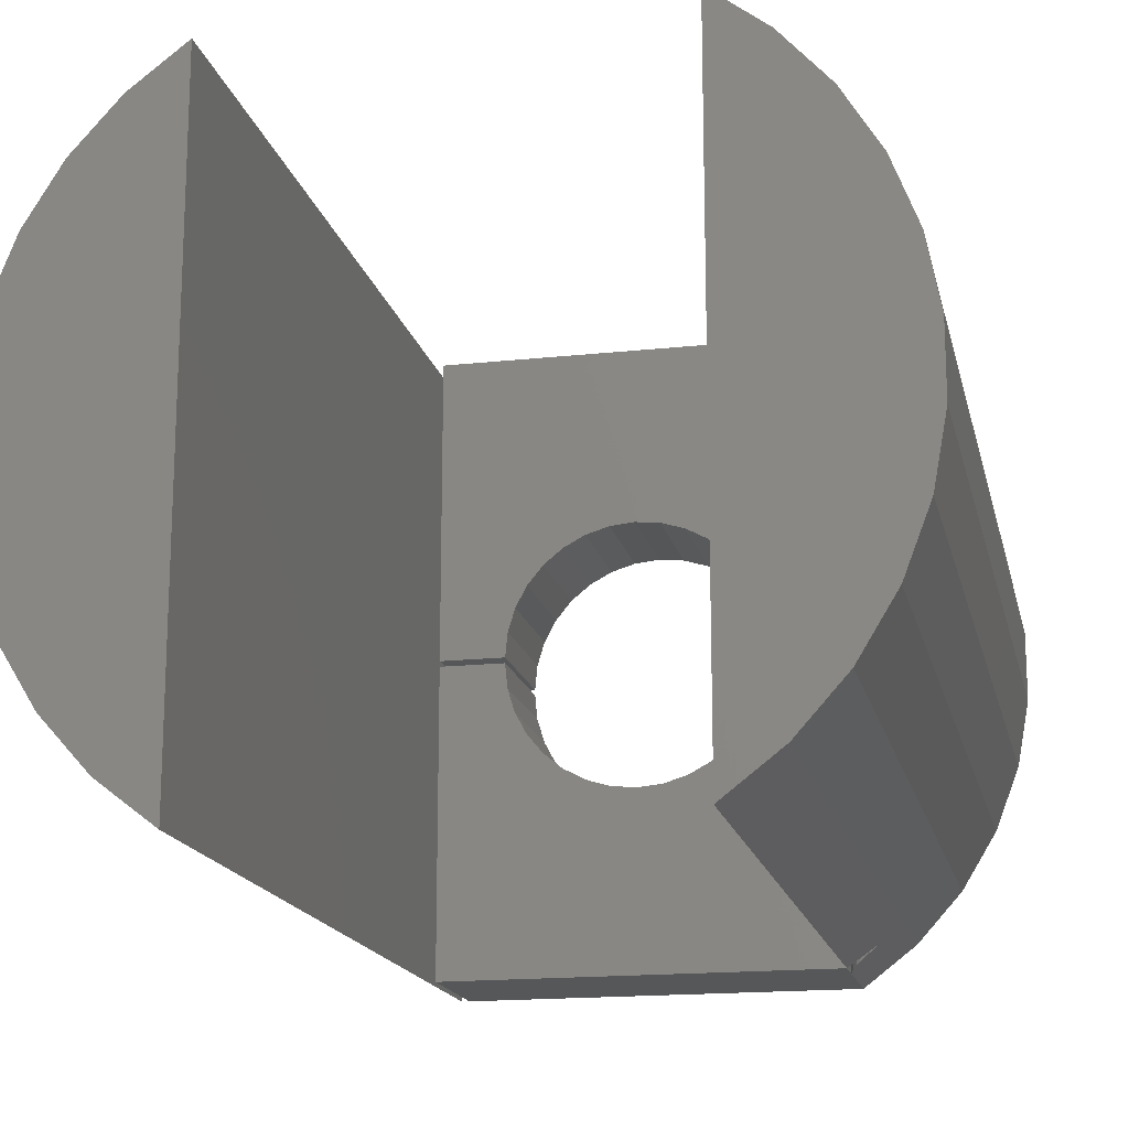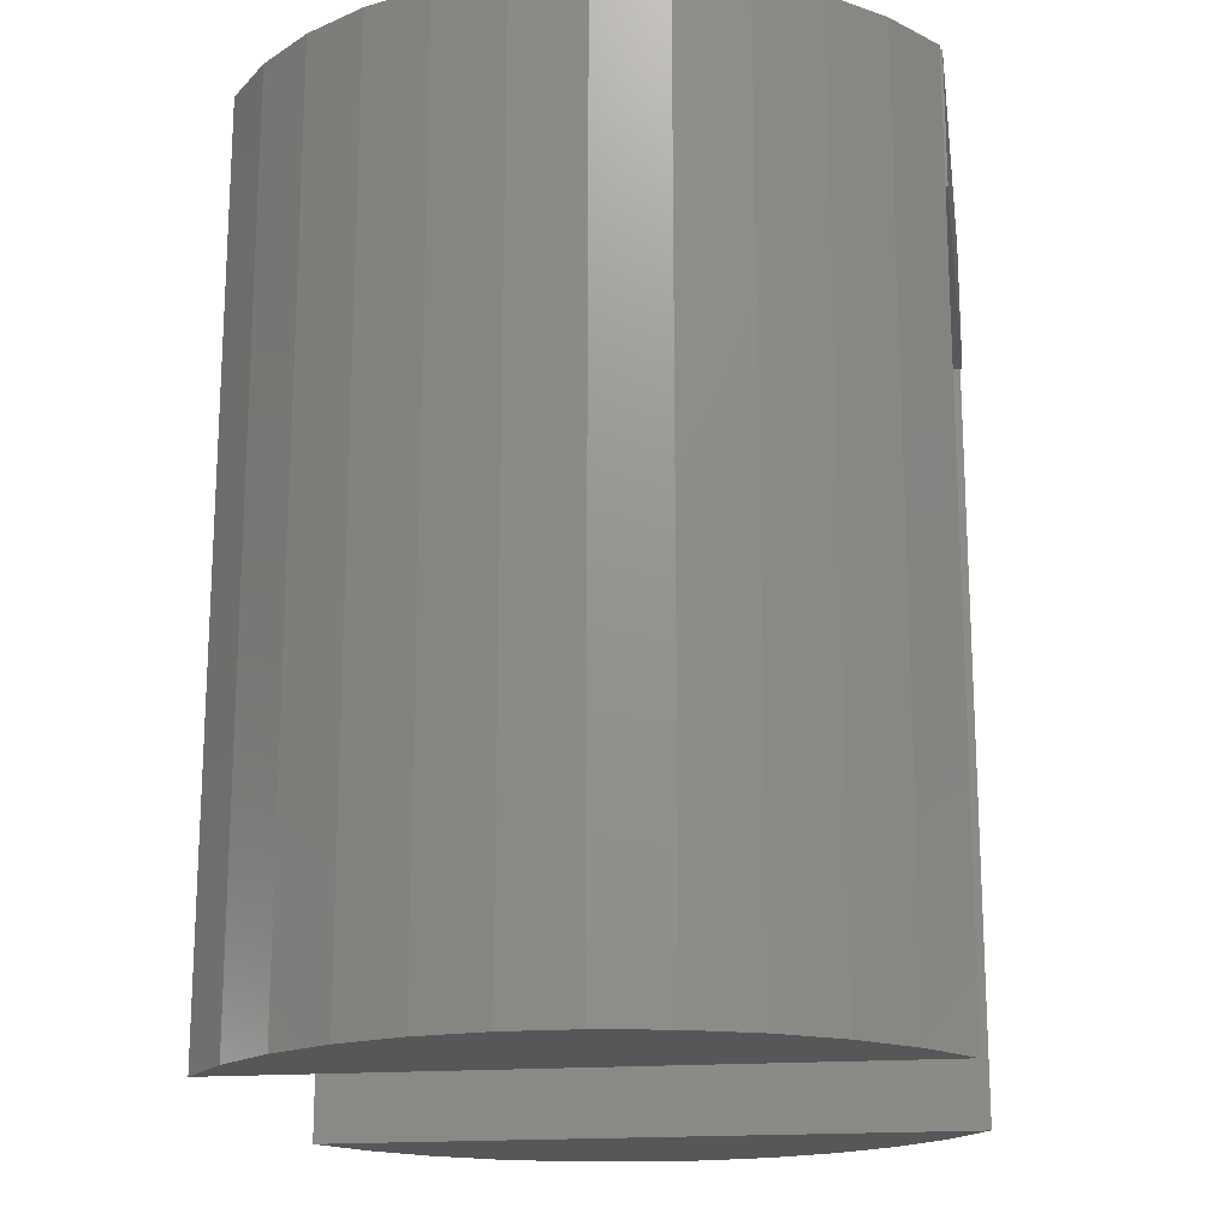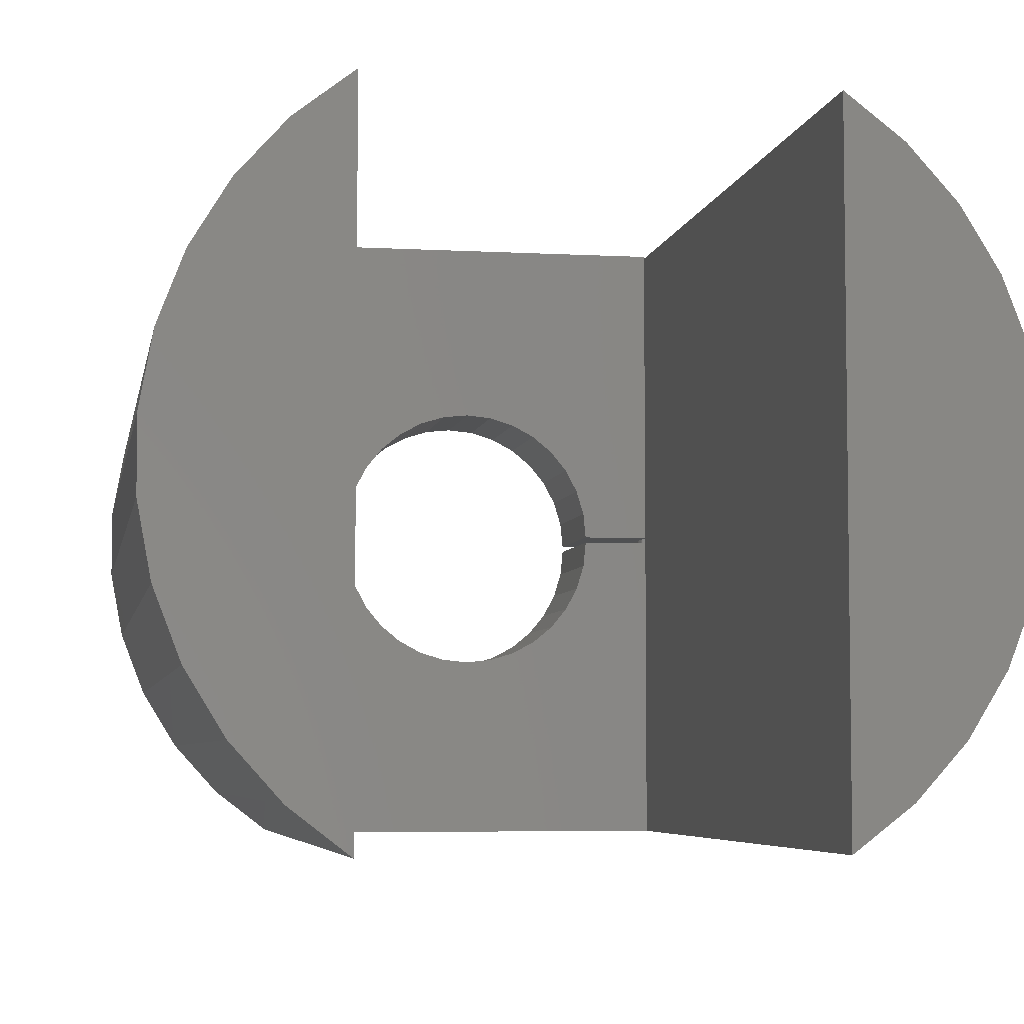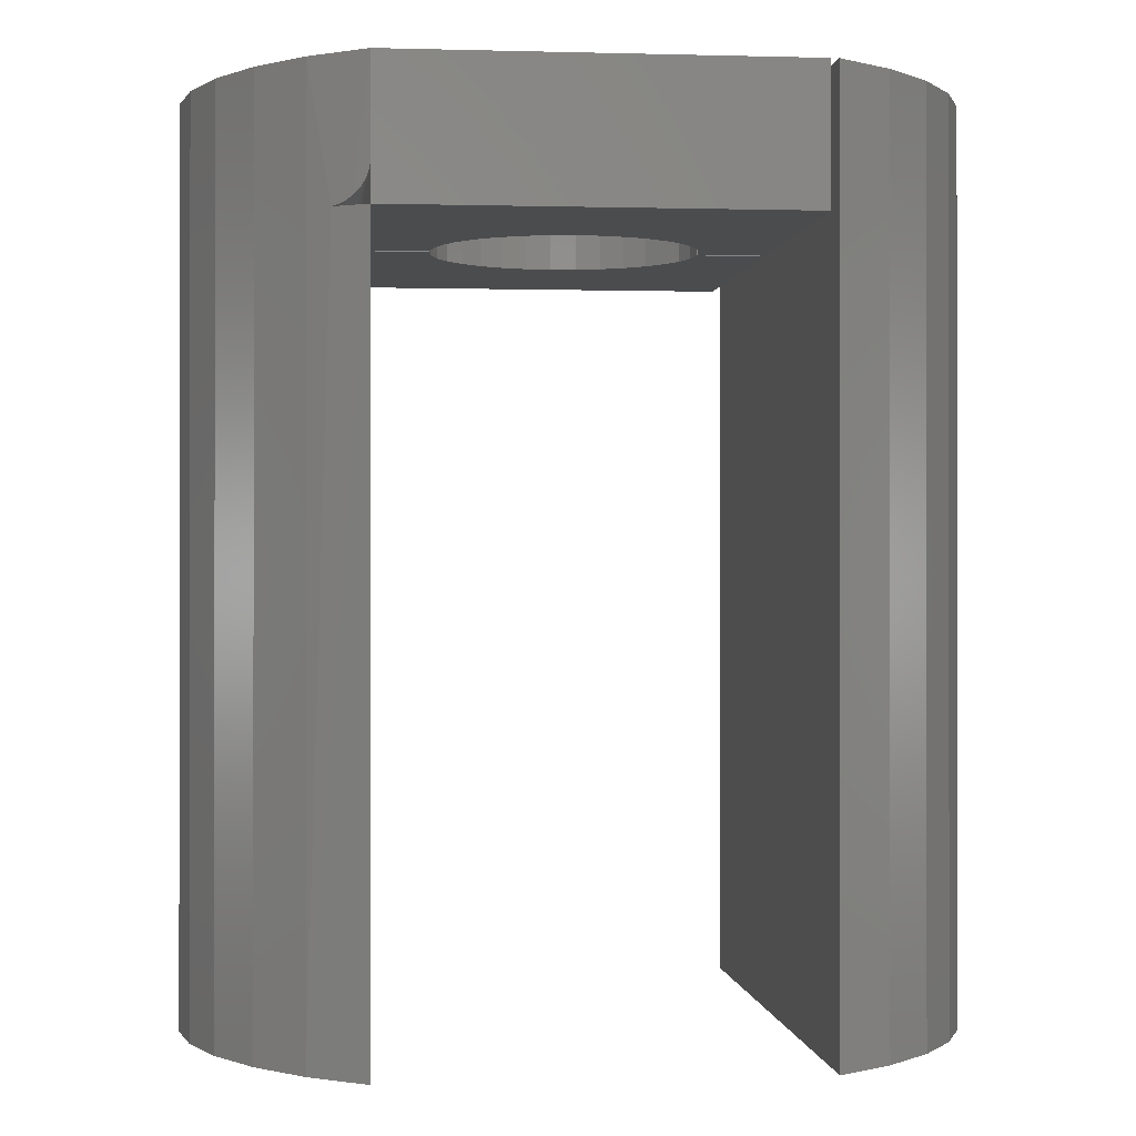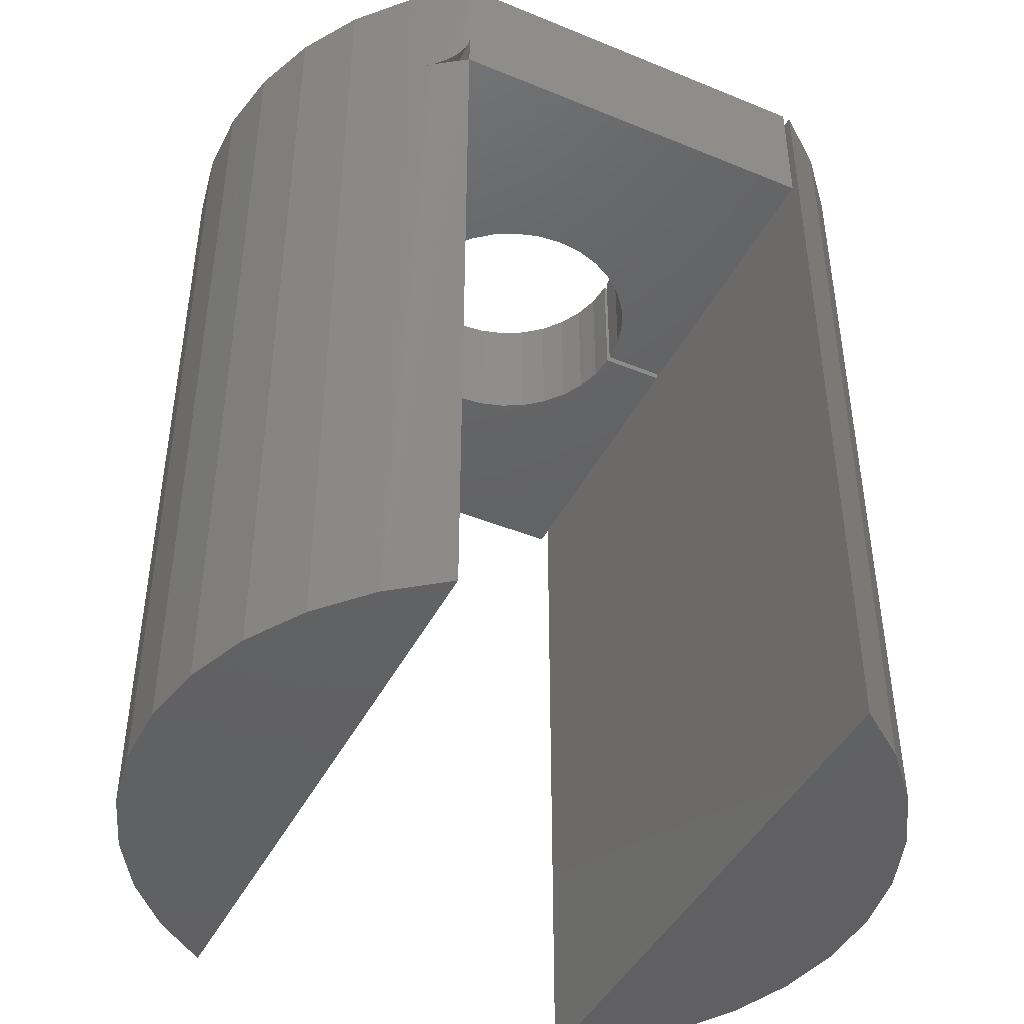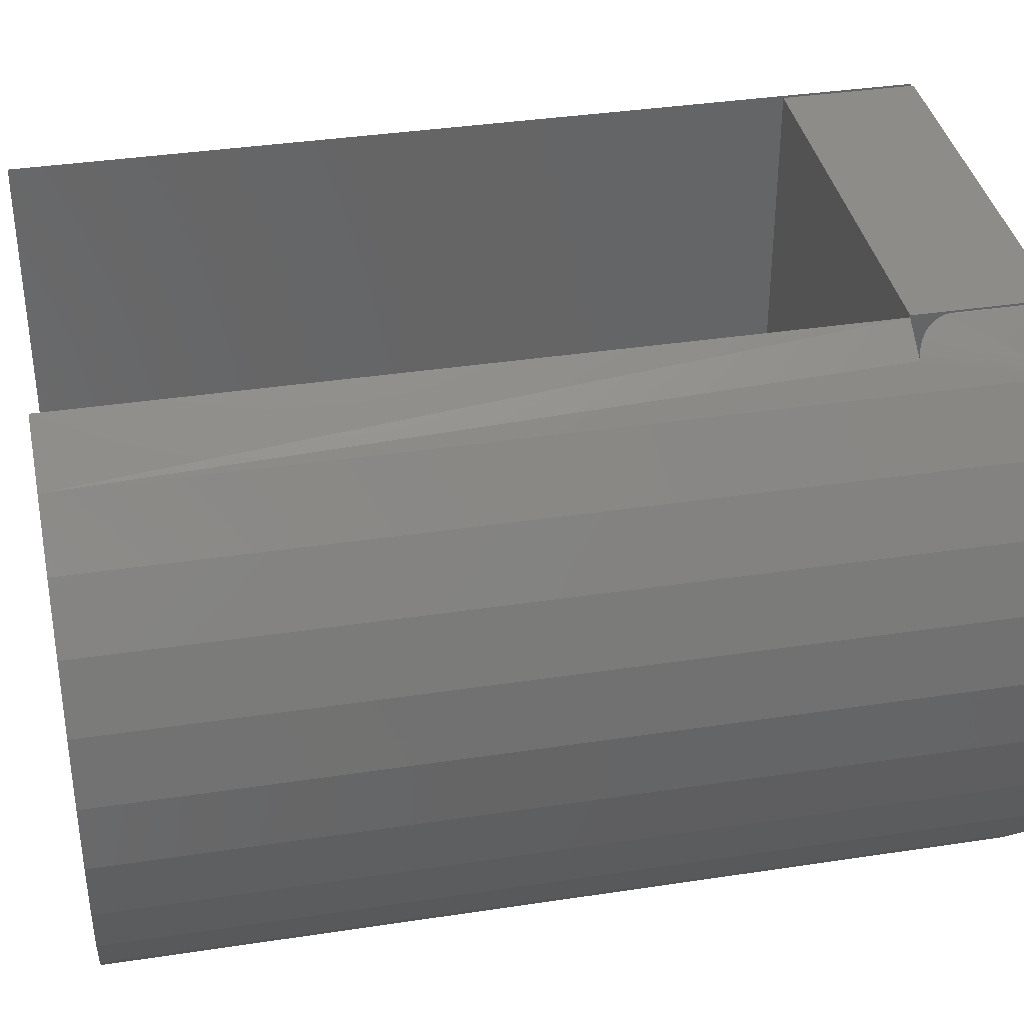
<metadata>
{"format":"stl","ext":"stl","renderer":"f3d","projection":"perspective","resolution":1024,"background":"white","views":[{"elev":-16.8,"azim":-167.6,"up":"+Y"},{"elev":-18.2,"azim":98.4,"up":"+Z"},{"elev":-5.4,"azim":170.1,"up":"+Y"},{"elev":-0.3,"azim":-6.1,"up":"+Z"},{"elev":-44.0,"azim":-25.7,"up":"+Z"},{"elev":37.1,"azim":-101.1,"up":"+Y"}]}
</metadata>
<code>
# stl→obj: 160 verts, 320 faces
v 0.2031 -0.0005757 0.1328
v 0.2031 -0.3203 0.1328
v 0.2573 -0.2786 0.1328
v 0.3031 -0.2277 0.1328
v 0.3388 -0.1693 0.1328
v 0.3633 -0.1054 0.1328
v 0.3757 -0.03812 0.1328
v 0.3757 0.03031 0.1328
v 0.3633 0.09759 0.1328
v 0.3388 0.1615 0.1328
v 0.3031 0.2199 0.1328
v 0.2573 0.2708 0.1328
v 0.2031 0.3125 0.1328
v 0.2031 -0.0005757 -0.75
v 0.2031 -0.3203 -0.75
v 0.2031 0.3125 -0.75
v 0.2573 0.2708 -0.75
v 0.3031 0.2199 -0.75
v 0.3388 0.1615 -0.75
v 0.3633 0.09759 -0.75
v 0.3757 0.03031 -0.75
v 0.3757 -0.03812 -0.75
v 0.3633 -0.1054 -0.75
v 0.3388 -0.1693 -0.75
v 0.3031 -0.2277 -0.75
v 0.2573 -0.2786 -0.75
v -0.2031 0.3125 0.03906
v -0.204 0.312 0.03098
v -0.2031 0.3125 0.1328
v -0.2032 0.3124 0.03656
v -0.2031 -0.3203 0.03906
v -0.2047 -0.3193 0.02797
v -0.2034 -0.3201 0.03406
v -0.2031 -0.3203 0.1328
v -0.2573 -0.2786 0.1328
v -0.236 -0.2969 0.0004923
v -0.2315 -0.3005 0.001492
v -0.2242 -0.306 0.004401
v -0.2189 -0.3098 0.007732
v -0.2141 -0.3131 0.01188
v -0.2101 -0.3158 0.01672
v -0.207 -0.3178 0.02214
v -0.2573 0.2708 0.1328
v -0.2057 0.3108 0.02499
v -0.2085 0.3091 0.01934
v -0.2121 0.3067 0.0142
v -0.2164 0.3037 0.009689
v -0.2215 0.3001 0.005944
v -0.227 0.296 0.003059
v -0.2315 0.2926 0.001492
v -0.236 0.2891 0.0004923
v -0.2573 0.2708 -0.75
v -0.2031 -0.3203 -0.75
v -0.2031 -0.3203 0
v -0.2573 -0.2786 -0.75
v -0.3031 -0.2277 -0.75
v -0.3031 -0.2277 0.1328
v -0.3388 -0.1693 -0.75
v -0.3388 -0.1693 0.1328
v -0.3633 -0.1054 -0.75
v -0.3633 -0.1054 0.1328
v -0.3757 -0.03812 -0.75
v -0.3757 -0.03812 0.1328
v -0.3757 0.03031 -0.75
v -0.3757 0.03031 0.1328
v -0.3633 0.09759 -0.75
v -0.3633 0.09759 0.1328
v -0.3388 0.1615 -0.75
v -0.3388 0.1615 0.1328
v -0.3031 0.2199 -0.75
v -0.3031 0.2199 0.1328
v -0.2031 0.3125 0
v -0.2031 0.3125 -0.75
v -0.2031 -0.0005757 -0.75
v -0.2031 0 0
v -0.2422 0.2841 0
v -0.2422 -0.2919 0
v -0.2031 -0.005757 0
v 0.1282 0 0
v 0.1257 0.02577 0
v 0.1953 0 0
v 0.1182 0.05056 0
v -0.126 0.05056 0
v -0.1335 0.02577 0
v -0.136 0 0
v 0.02187 0.1296 0
v -0.003906 0.1321 0
v -0.02968 0.1296 0
v -0.05446 0.1221 0
v -0.0773 0.1098 0
v -0.09732 0.09342 0
v -0.1138 0.0734 0
v 0.1953 0.3146 0
v 0.1059 0.0734 0
v 0.08951 0.09342 0
v 0.06949 0.1098 0
v 0.04665 0.1221 0
v -0.2031 0.3146 0
v -0.2031 0.3146 0.1328
v -0.2031 0 0.03906
v -0.136 0 0.1328
v -0.2031 -0.0005757 0.1328
v 0.1257 -0.03153 0
v 0.1282 -0.005757 0
v 0.1953 -0.005757 0
v -0.136 -0.005757 0
v -0.1335 -0.03153 0
v 0.1953 -0.3203 0
v -0.003906 -0.1379 0
v 0.02187 -0.1353 0
v 0.04665 -0.1278 0
v 0.06949 -0.1156 0
v 0.08951 -0.09917 0
v 0.1059 -0.07915 0
v 0.1182 -0.05631 0
v -0.126 -0.05631 0
v -0.1138 -0.07915 0
v -0.09732 -0.09917 0
v -0.0773 -0.1156 0
v -0.05446 -0.1278 0
v -0.02968 -0.1353 0
v -0.2031 -0.005757 0.03906
v -0.136 -0.005757 0.1328
v -0.2031 -0.005757 0.1328
v 0.1953 -0.3203 0.1328
v 0.1953 0 0.1328
v 0.1257 0.02577 0.1328
v 0.1282 0 0.1328
v 0.1182 0.05056 0.1328
v 0.1953 -0.005757 0.1328
v 0.1282 -0.005757 0.1328
v 0.1257 -0.03153 0.1328
v -0.0773 0.1098 0.1328
v -0.05446 0.1221 0.1328
v -0.09732 0.09342 0.1328
v -0.09732 -0.09917 0.1328
v -0.1138 -0.07915 0.1328
v 0.1953 0.3146 0.1328
v -0.003906 0.1321 0.1328
v 0.02187 0.1296 0.1328
v 0.04665 0.1221 0.1328
v 0.06949 0.1098 0.1328
v 0.08951 0.09342 0.1328
v 0.1059 0.0734 0.1328
v -0.1335 0.02577 0.1328
v 0.1182 -0.05631 0.1328
v 0.1059 -0.07915 0.1328
v 0.08951 -0.09917 0.1328
v 0.06949 -0.1156 0.1328
v 0.04665 -0.1278 0.1328
v 0.02187 -0.1353 0.1328
v -0.003906 -0.1379 0.1328
v -0.02968 0.1296 0.1328
v -0.126 0.05056 0.1328
v -0.1138 0.0734 0.1328
v -0.02968 -0.1353 0.1328
v -0.05446 -0.1278 0.1328
v -0.0773 -0.1156 0.1328
v -0.1335 -0.03153 0.1328
v -0.126 -0.05631 0.1328
f 1 2 3
f 1 3 4
f 1 4 5
f 1 5 6
f 1 6 7
f 1 7 8
f 1 8 9
f 1 9 10
f 1 10 11
f 1 11 12
f 1 12 13
f 1 14 2
f 2 14 15
f 13 16 1
f 1 16 14
f 16 13 17
f 17 13 12
f 17 12 18
f 18 12 11
f 18 11 19
f 19 11 10
f 19 10 20
f 20 10 9
f 20 9 21
f 21 9 8
f 21 8 22
f 22 8 7
f 22 7 23
f 23 7 6
f 23 6 24
f 24 6 5
f 24 5 25
f 25 5 4
f 25 4 26
f 26 4 3
f 26 3 15
f 15 3 2
f 14 16 17
f 14 17 18
f 14 18 19
f 14 19 20
f 14 20 21
f 14 21 22
f 14 22 23
f 14 23 24
f 14 24 25
f 14 25 26
f 14 26 15
f 27 28 29
f 27 30 28
f 31 32 33
f 34 35 36
f 34 36 37
f 34 37 38
f 34 38 39
f 34 39 40
f 34 40 41
f 34 41 42
f 34 42 32
f 34 32 31
f 43 29 28
f 43 28 44
f 43 44 45
f 43 45 46
f 43 46 47
f 43 47 48
f 43 48 49
f 43 49 50
f 43 50 51
f 43 51 52
f 53 54 55
f 55 54 36
f 55 36 35
f 55 35 56
f 56 35 57
f 56 57 58
f 58 57 59
f 58 59 60
f 60 59 61
f 60 61 62
f 62 61 63
f 62 63 64
f 64 63 65
f 64 65 66
f 66 65 67
f 66 67 68
f 68 67 69
f 68 69 70
f 70 69 71
f 70 71 52
f 52 71 43
f 51 72 52
f 52 72 73
f 74 53 55
f 74 55 56
f 74 56 58
f 74 58 60
f 74 60 62
f 74 62 64
f 74 64 66
f 74 66 68
f 74 68 70
f 74 70 52
f 74 52 73
f 75 72 51
f 75 51 76
f 75 76 77
f 78 75 77
f 78 77 36
f 78 36 54
f 79 80 81
f 80 82 81
f 75 83 84
f 75 84 85
f 72 86 87
f 72 87 88
f 72 88 89
f 72 89 90
f 72 90 91
f 72 91 92
f 72 92 83
f 72 83 75
f 93 81 82
f 93 82 94
f 93 94 95
f 93 95 96
f 93 96 97
f 93 97 86
f 93 86 72
f 93 72 98
f 99 98 72
f 99 72 27
f 99 27 29
f 27 72 100
f 100 72 75
f 101 102 85
f 85 102 100
f 85 100 75
f 103 104 105
f 106 107 78
f 108 54 109
f 108 109 110
f 108 110 111
f 108 111 112
f 108 112 113
f 108 113 114
f 108 114 115
f 108 115 103
f 108 103 105
f 54 78 107
f 54 107 116
f 54 116 117
f 54 117 118
f 54 118 119
f 54 119 120
f 54 120 121
f 54 121 109
f 122 78 31
f 31 78 54
f 106 78 123
f 123 78 122
f 123 122 124
f 125 34 108
f 108 34 31
f 108 31 54
f 77 51 36
f 77 76 51
f 36 51 50
f 36 50 37
f 37 50 49
f 37 49 38
f 49 48 38
f 39 38 48
f 48 47 39
f 40 39 47
f 47 46 40
f 41 40 46
f 46 45 41
f 42 41 45
f 45 44 42
f 32 42 44
f 44 28 32
f 33 32 28
f 33 28 30
f 33 30 27
f 33 27 100
f 33 100 122
f 33 122 31
f 75 74 72
f 72 74 73
f 75 78 74
f 74 78 54
f 74 54 53
f 126 127 128
f 126 129 127
f 130 131 132
f 133 134 67
f 133 67 135
f 124 65 63
f 61 136 137
f 138 99 29
f 138 29 139
f 138 139 140
f 138 140 141
f 138 141 142
f 138 142 143
f 138 143 144
f 138 144 129
f 138 129 126
f 102 101 145
f 102 145 65
f 102 65 124
f 125 130 132
f 125 132 146
f 125 146 147
f 125 147 148
f 125 148 149
f 125 149 150
f 125 150 151
f 125 151 152
f 125 152 59
f 125 59 57
f 125 57 35
f 125 35 34
f 139 29 43
f 139 43 71
f 139 71 69
f 69 67 134
f 69 134 153
f 69 153 139
f 65 145 154
f 65 154 155
f 65 155 135
f 65 135 67
f 59 152 156
f 59 156 157
f 59 157 158
f 59 158 136
f 59 136 61
f 123 124 159
f 159 124 63
f 159 63 160
f 160 63 61
f 160 61 137
f 126 81 138
f 138 81 93
f 128 79 126
f 126 79 81
f 138 93 99
f 99 93 98
f 87 153 88
f 88 153 134
f 88 134 89
f 89 134 133
f 89 133 90
f 90 133 135
f 90 135 91
f 91 135 155
f 91 155 92
f 92 155 154
f 92 154 83
f 83 154 145
f 83 145 84
f 84 145 101
f 84 101 85
f 153 87 139
f 139 87 86
f 139 86 140
f 140 86 97
f 140 97 141
f 141 97 96
f 141 96 142
f 142 96 95
f 142 95 143
f 143 95 94
f 143 94 144
f 144 94 82
f 144 82 129
f 129 82 80
f 129 80 127
f 127 80 79
f 127 79 128
f 124 122 102
f 102 122 100
f 109 151 110
f 110 151 150
f 110 150 111
f 111 150 149
f 111 149 112
f 112 149 148
f 112 148 113
f 113 148 147
f 113 147 114
f 114 147 146
f 114 146 115
f 115 146 132
f 115 132 103
f 103 132 131
f 103 131 104
f 151 109 152
f 152 109 121
f 152 121 156
f 156 121 120
f 156 120 157
f 157 120 119
f 157 119 158
f 158 119 118
f 158 118 136
f 136 118 117
f 136 117 137
f 137 117 116
f 137 116 160
f 160 116 107
f 160 107 159
f 159 107 106
f 159 106 123
f 130 105 131
f 131 105 104
f 125 108 130
f 130 108 105

</code>
